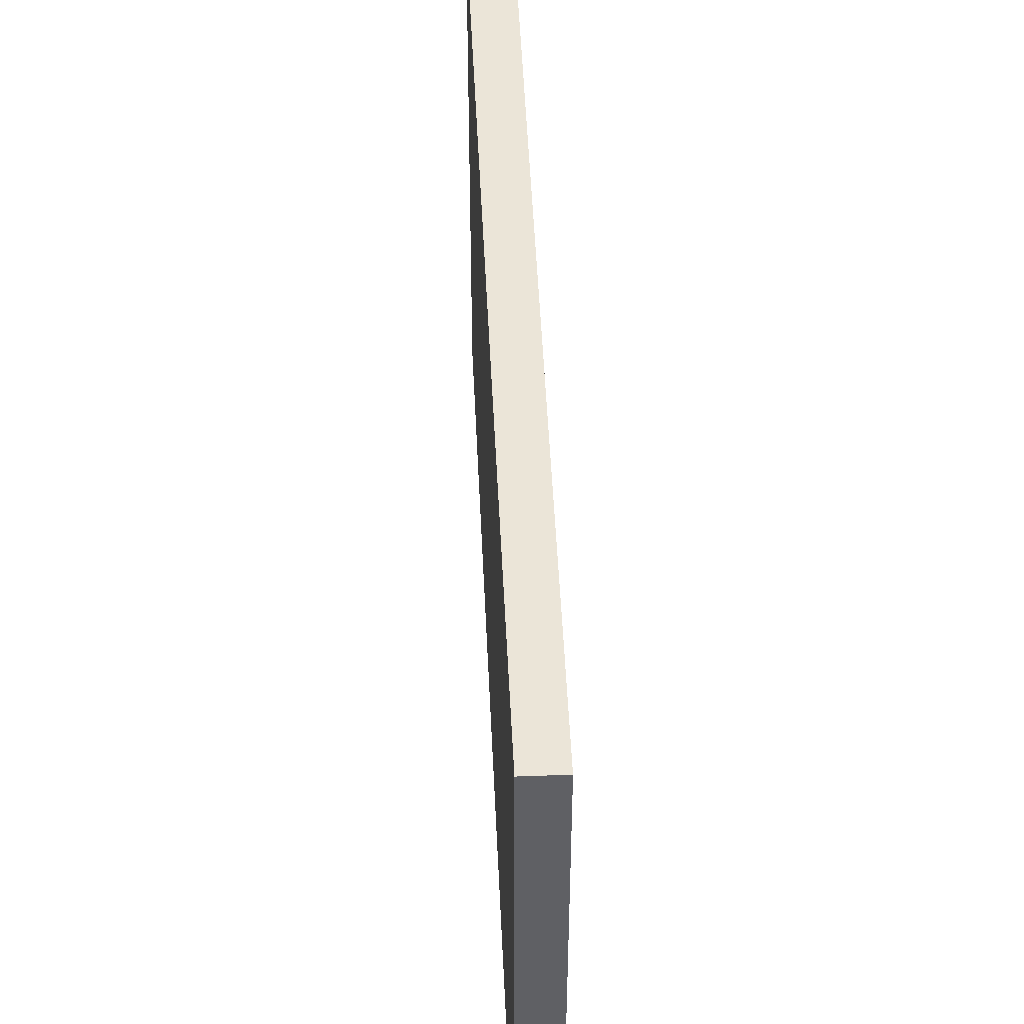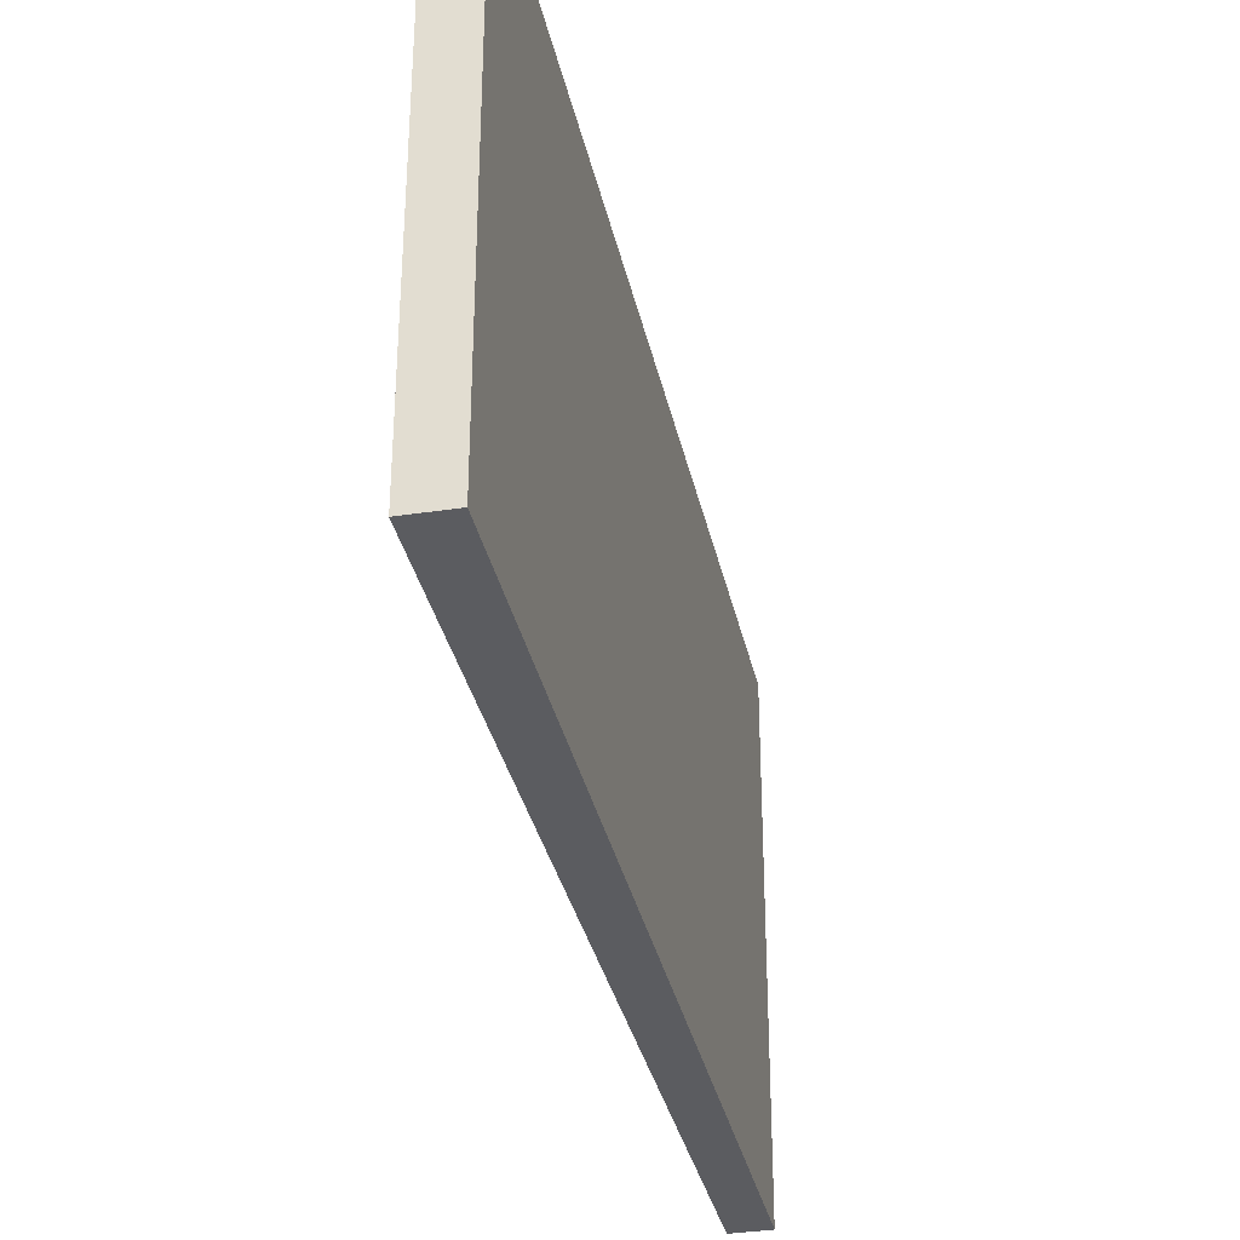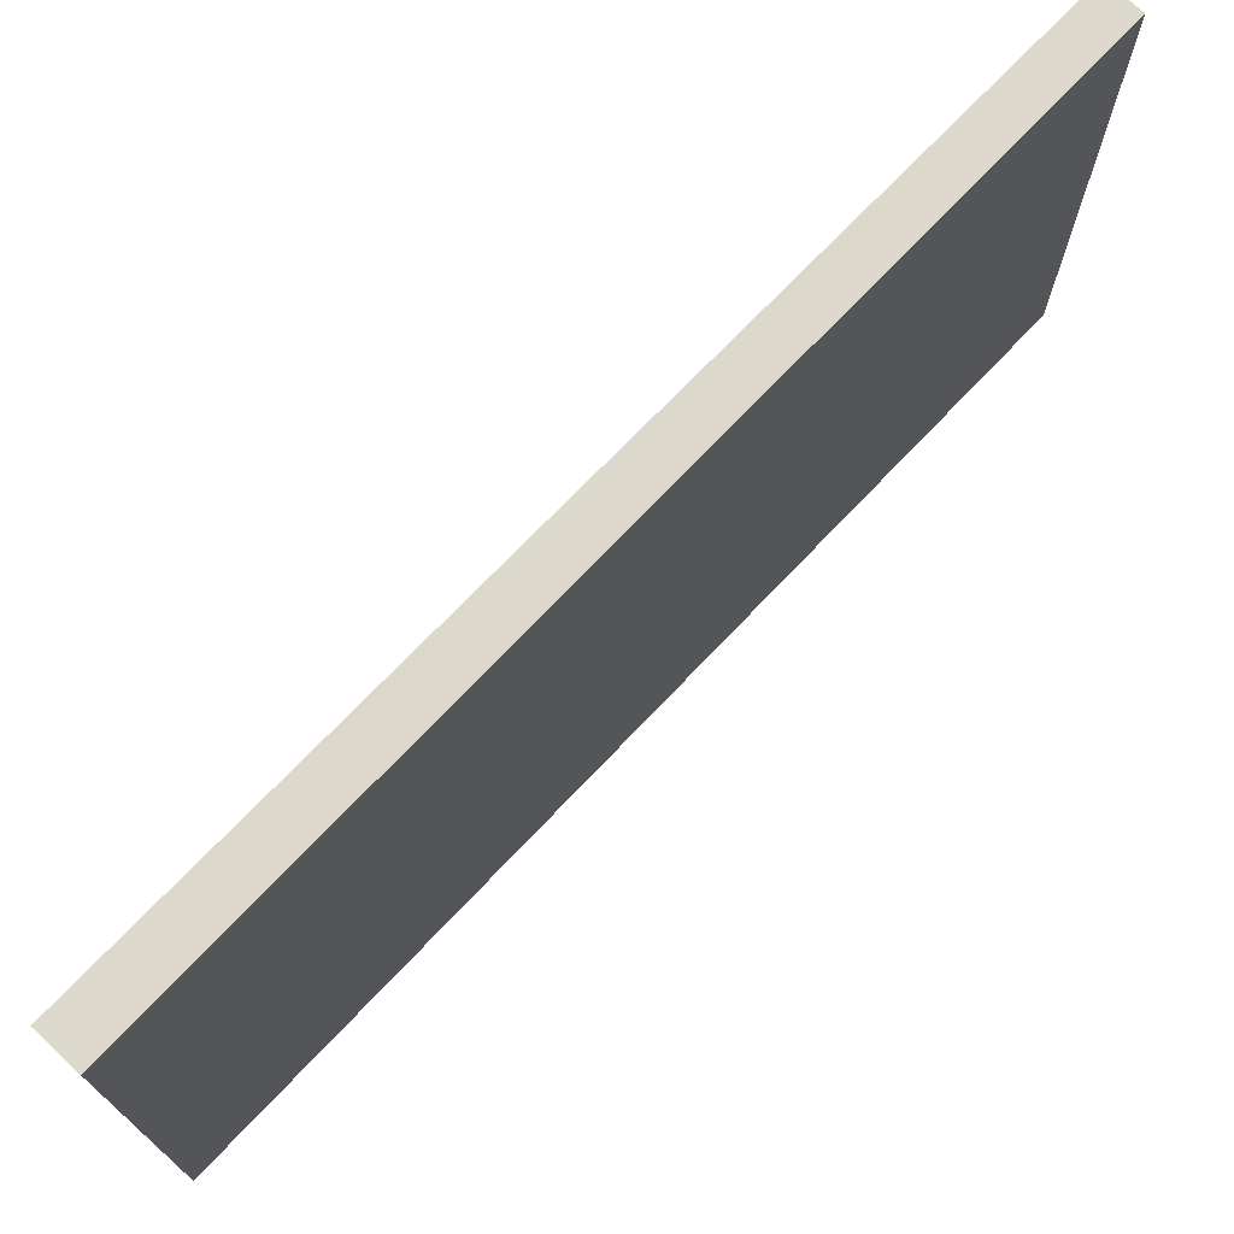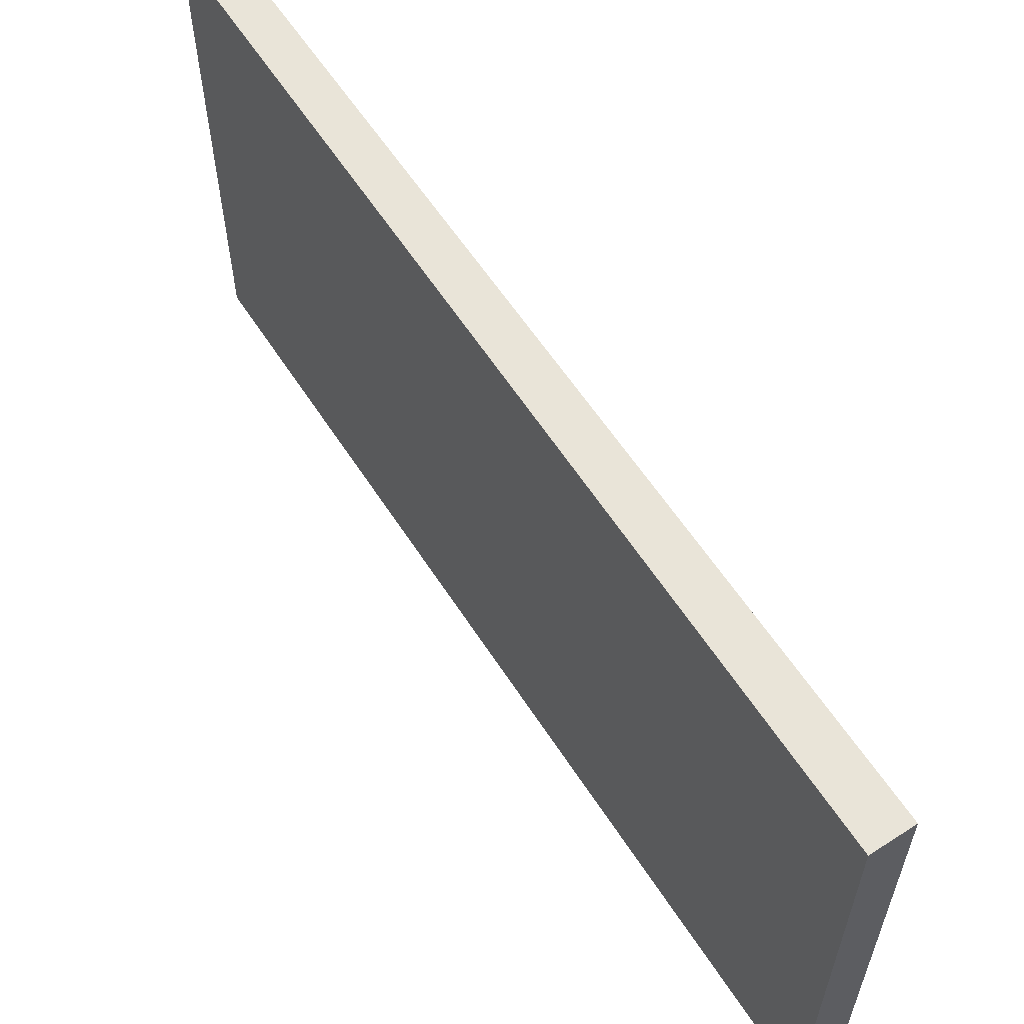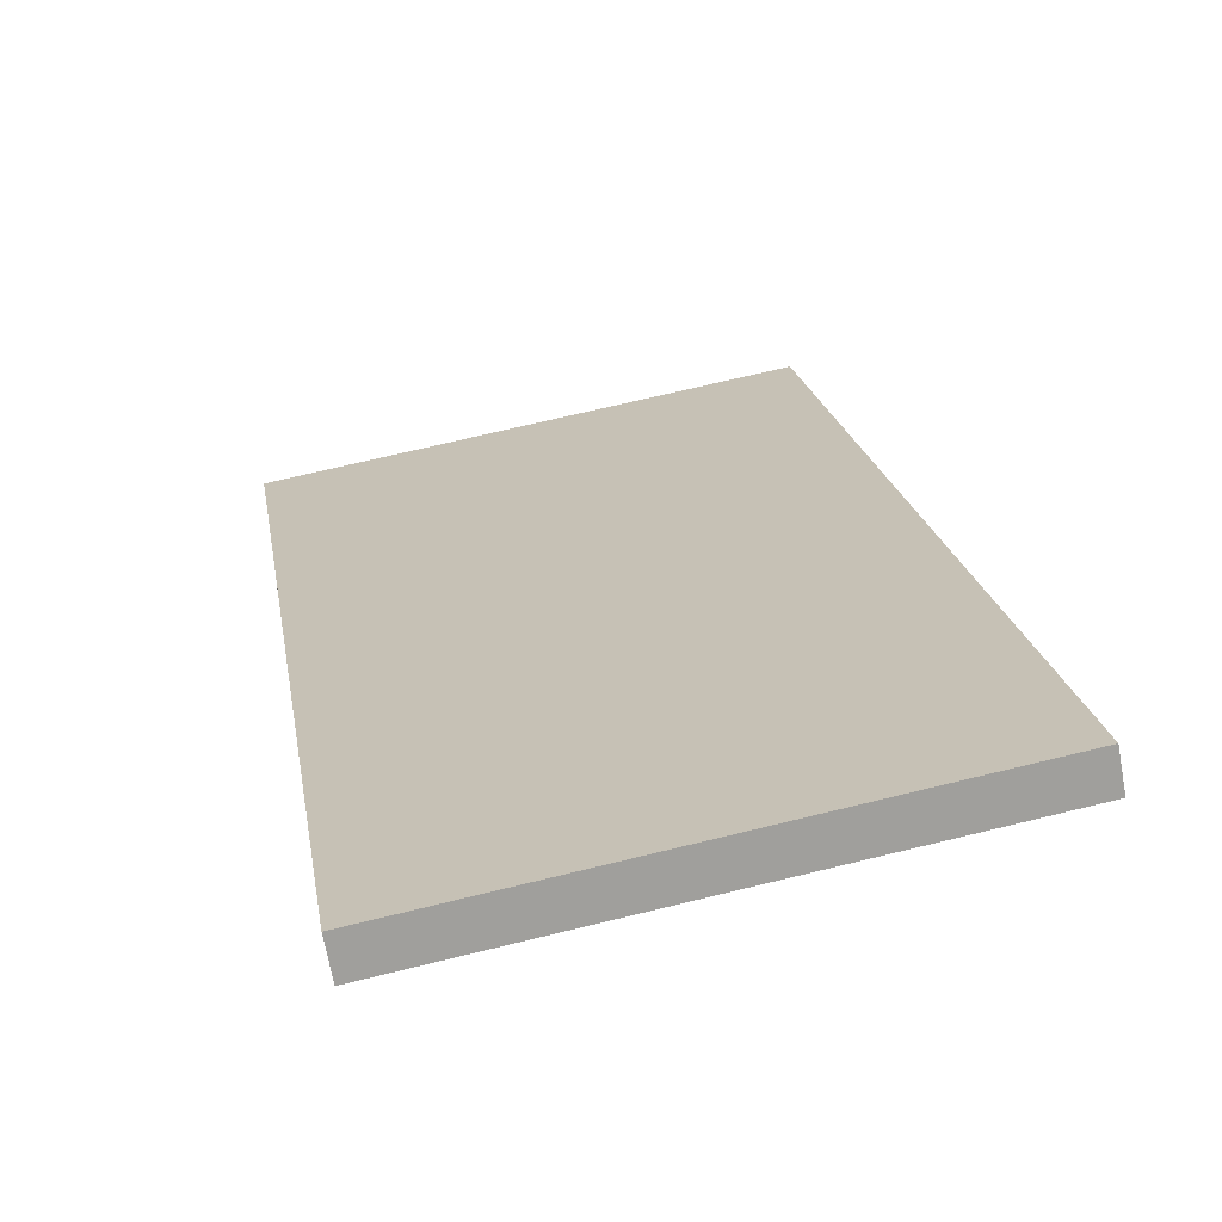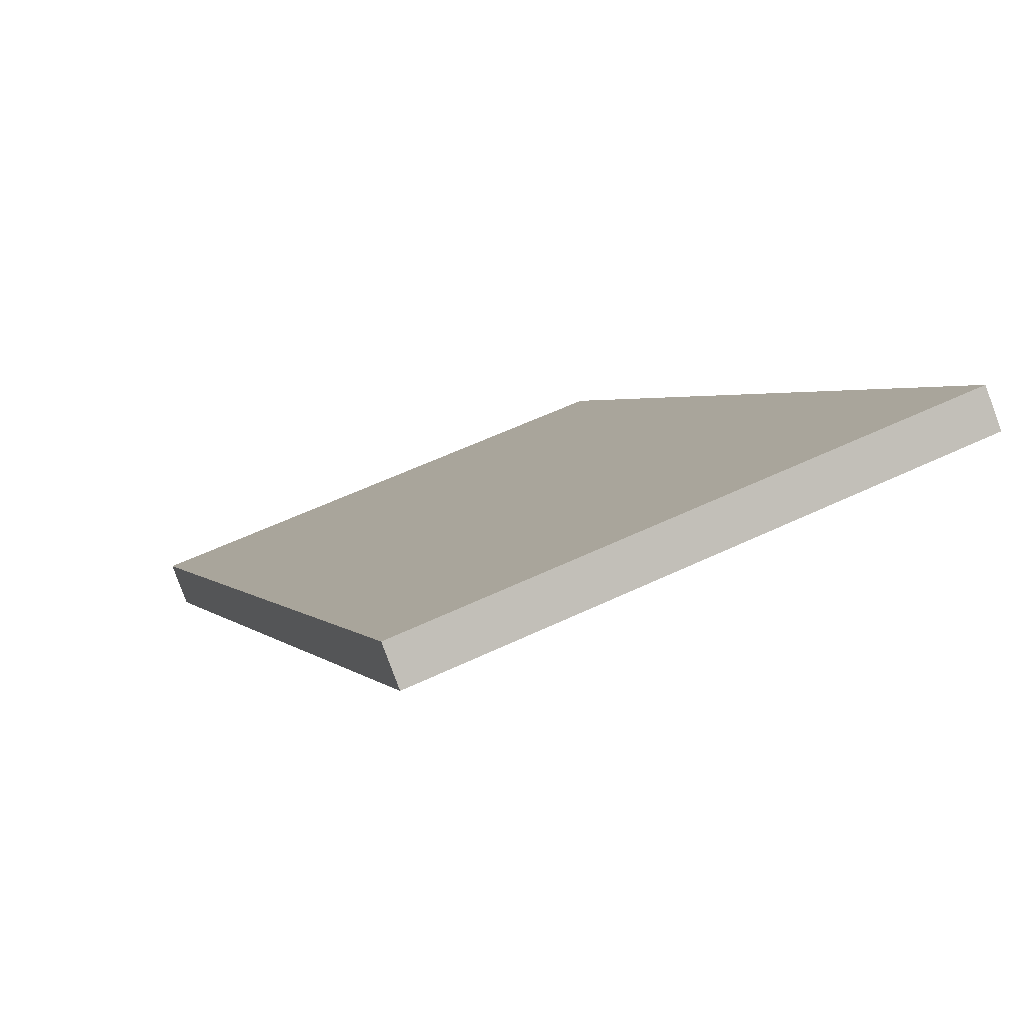
<metadata>
{"format":"obj","ext":"obj","renderer":"f3d","projection":"perspective","resolution":1024,"background":"white","views":[{"elev":45.9,"azim":37.6,"up":"+Y"},{"elev":-34.5,"azim":-127.8,"up":"+Y"},{"elev":72.7,"azim":-96.3,"up":"+Y"},{"elev":60.1,"azim":-172.8,"up":"+Y"},{"elev":69.9,"azim":76.3,"up":"+Z"},{"elev":55.0,"azim":63.1,"up":"+Z"}]}
</metadata>
<code>
v  0 4.667 2.858e-16
v  0.765 4.667 0.3
v  0.299 4.667 -0.257
v  5.718 4.667 6.774
v  5.985 4.667 6.55
v  5.718 -4.148e-16 6.774
v  5.985 -4.011e-16 6.55
v  0.765 -1.837e-17 0.3
v  0.299 1.574e-17 -0.257
v  0 0 0
g defaultobject
f 1 2 3
f 2 1 4
f 2 4 5
f 6 5 4
f 5 6 7
f 7 2 5
f 2 7 8
f 2 8 3
f 3 8 9
f 9 1 3
f 1 9 10
f 10 4 1
f 4 10 6
f 10 7 6
f 7 10 8
f 8 10 9

</code>
